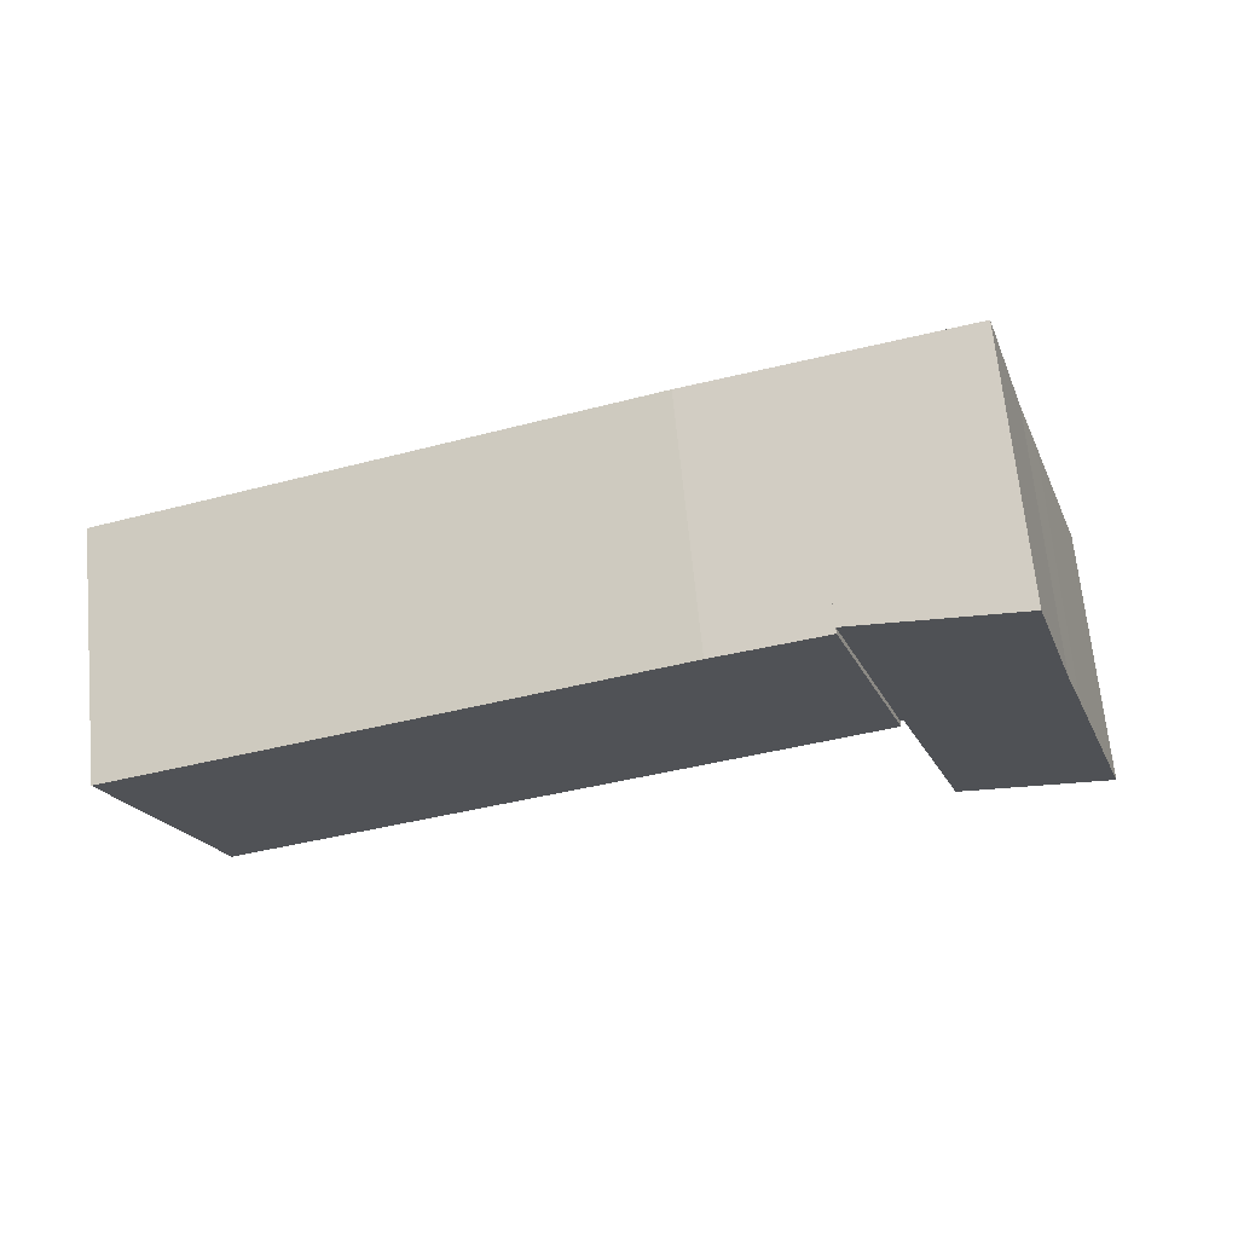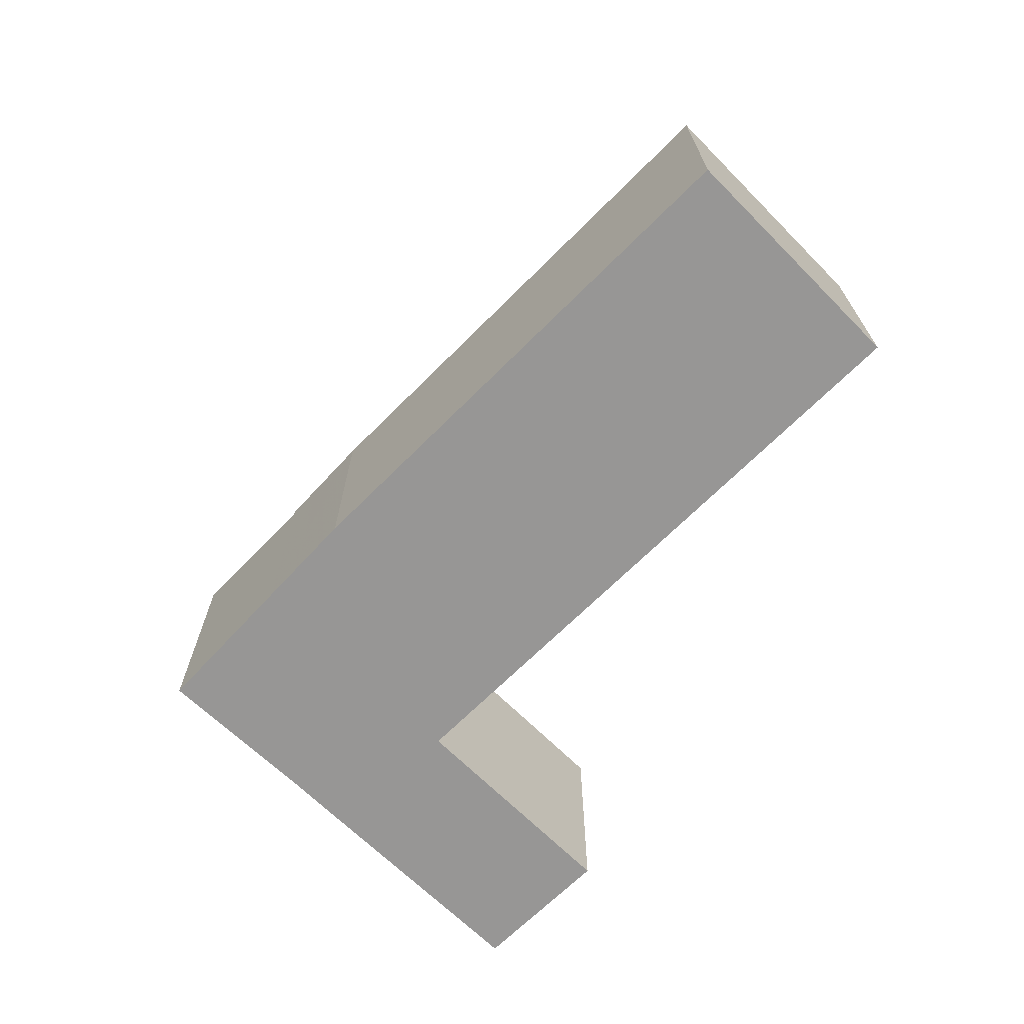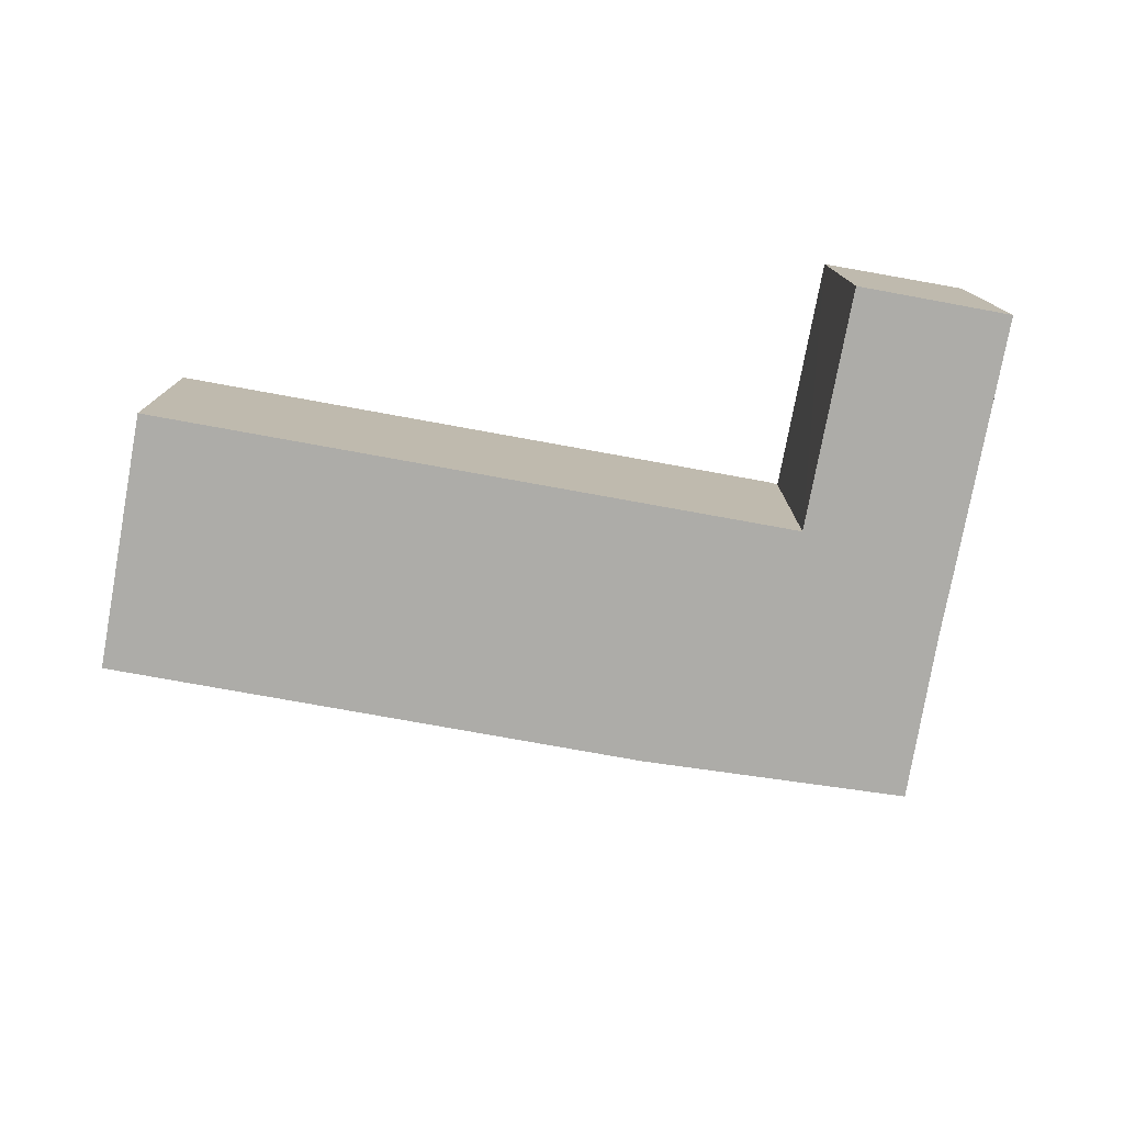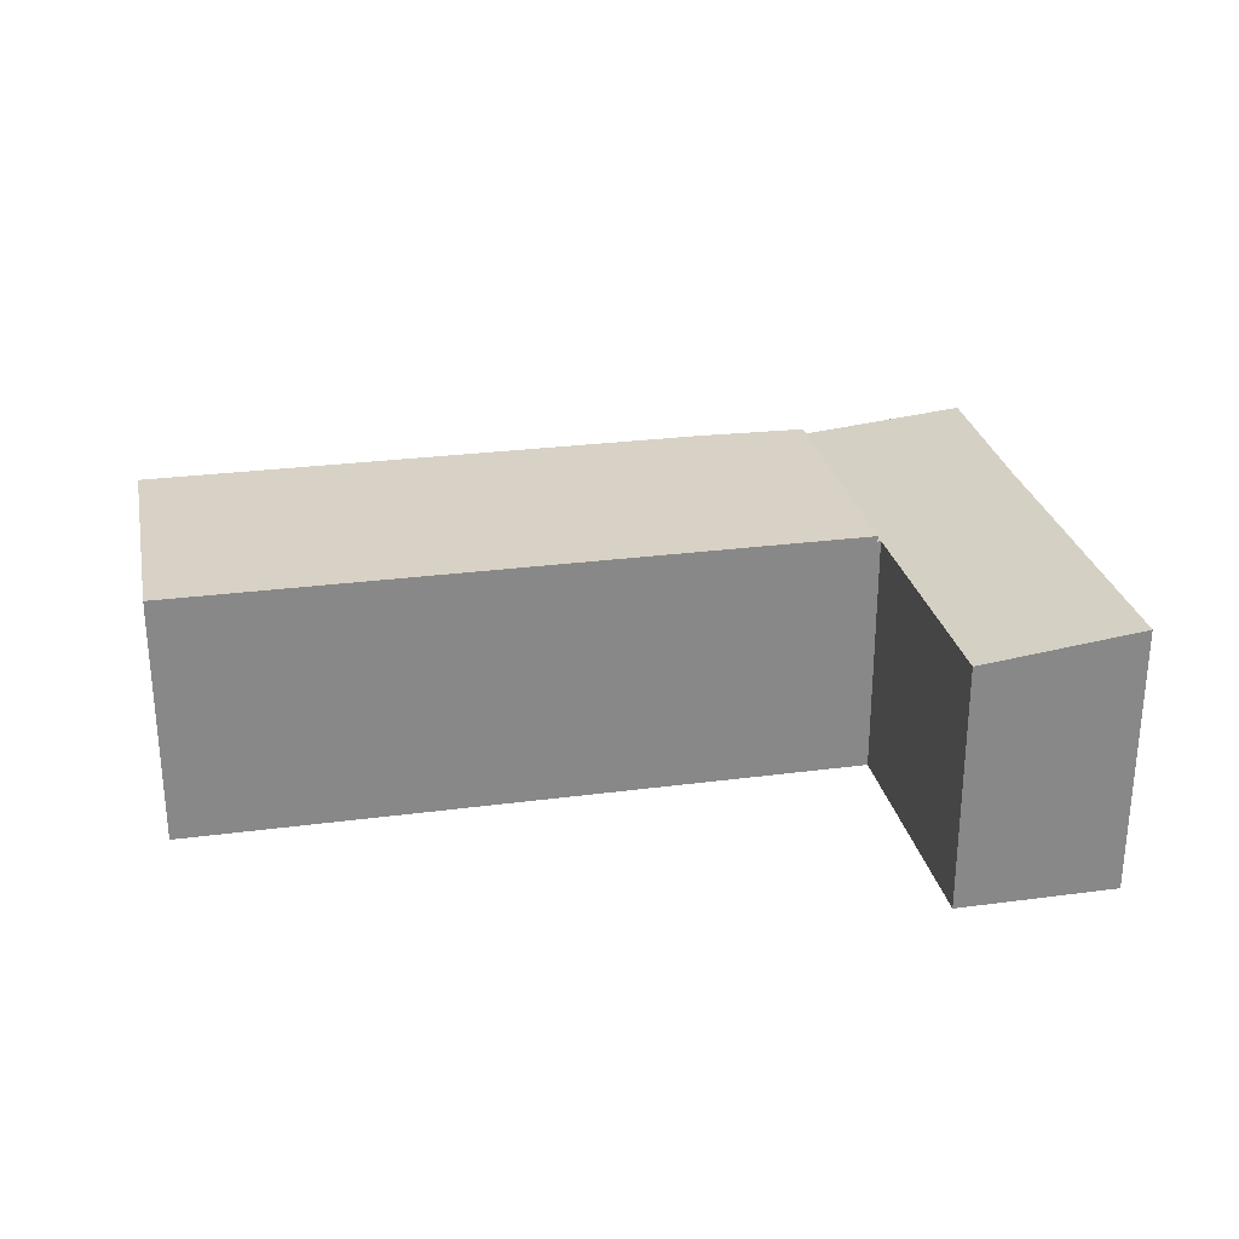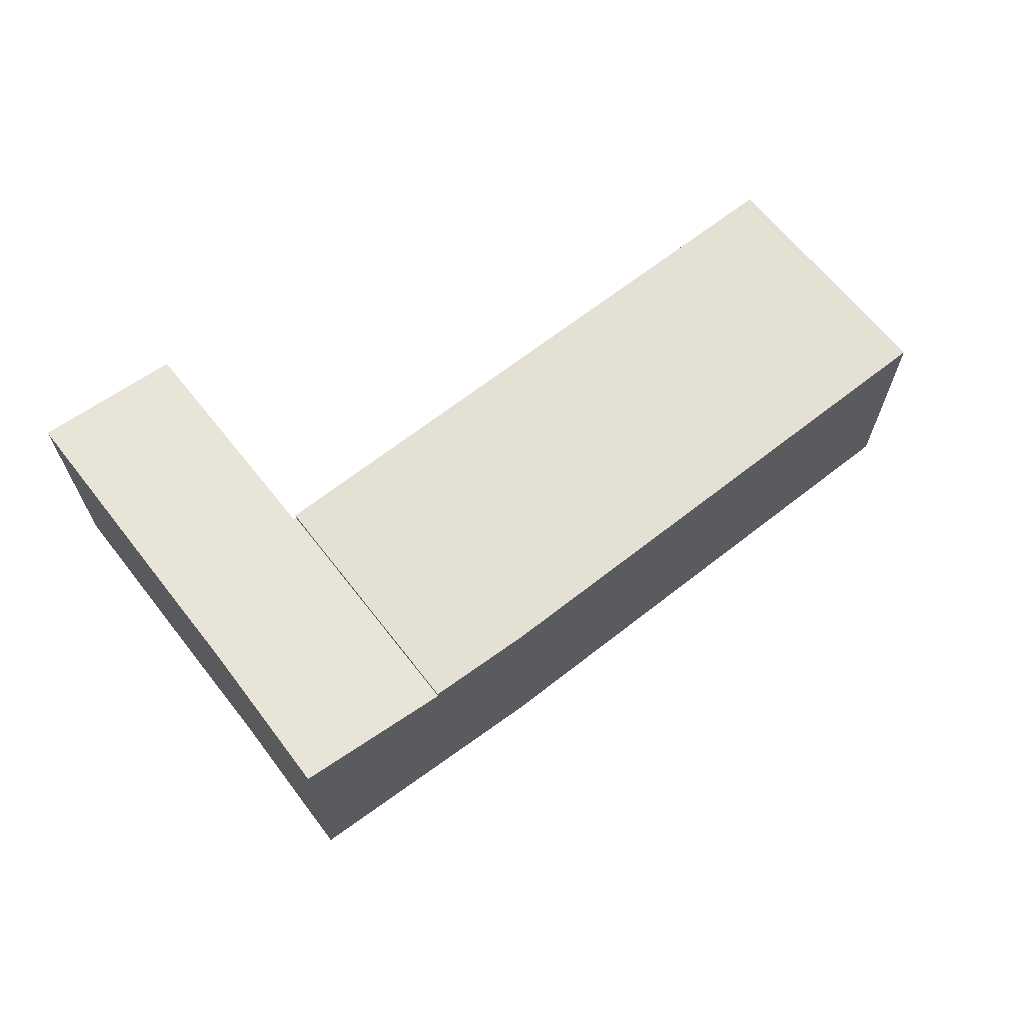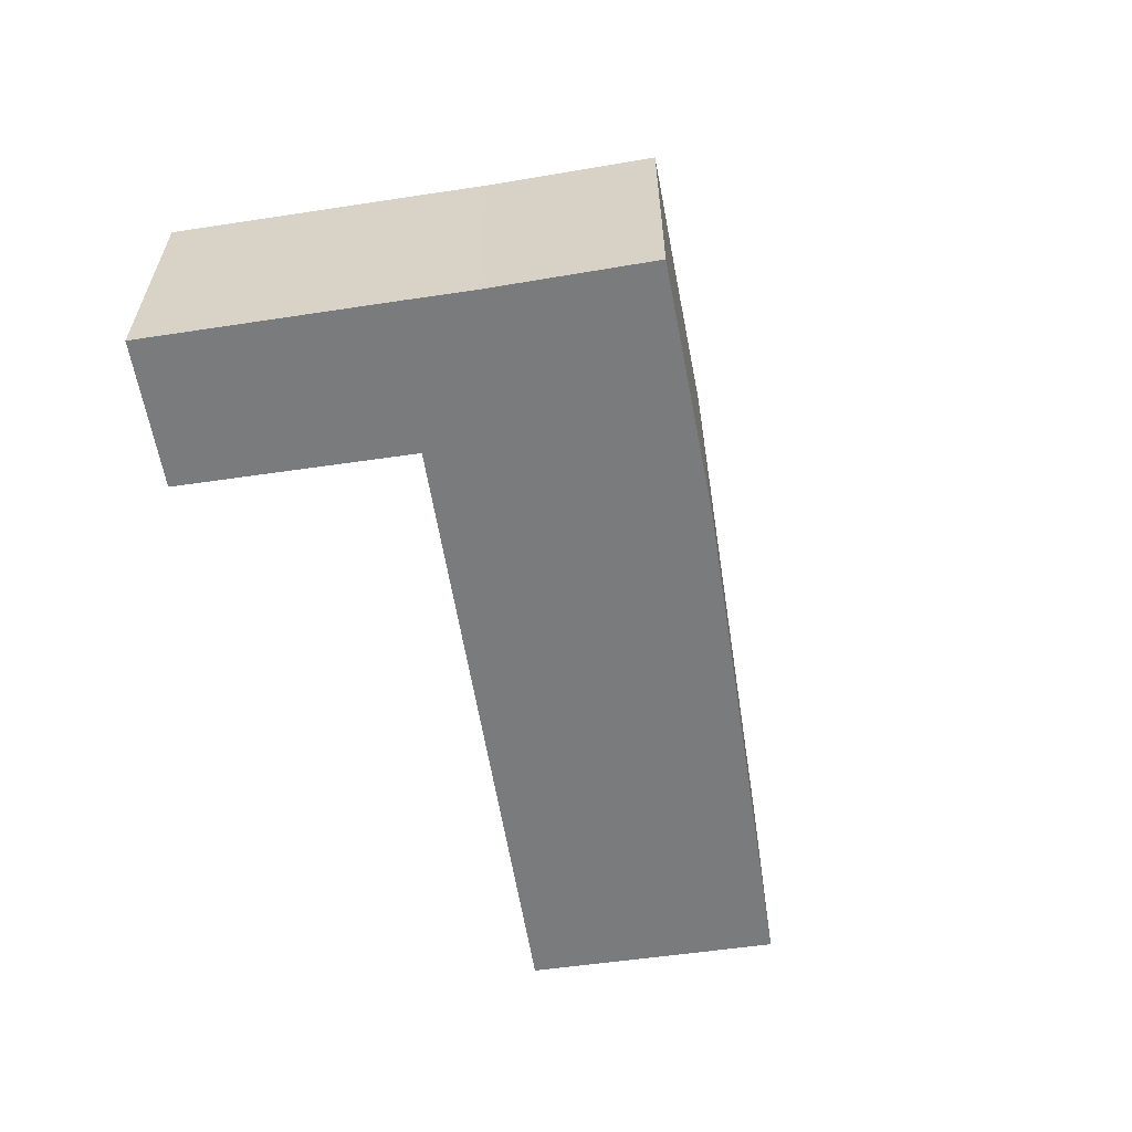
<metadata>
{"format":"obj","ext":"obj","renderer":"f3d","projection":"perspective","resolution":1024,"background":"white","views":[{"elev":68.3,"azim":174.4,"up":"+Z"},{"elev":-67.8,"azim":63.3,"up":"+Y"},{"elev":-76.6,"azim":-172.1,"up":"+Y"},{"elev":27.4,"azim":-173.3,"up":"+Y"},{"elev":66.1,"azim":-20.1,"up":"+Y"},{"elev":-58.3,"azim":-63.0,"up":"+Y"}]}
</metadata>
<code>
v  0 9.28 5.682e-16
v  8.054 8.626 6.459
v  5.319 8.638 -1.759
v  8.124 8.626 6.669
v  11.08 8.613 15.54
v  3.669 9.272 11.23
v  4.825 9.277 14.99
v  5.487 9.28 17.14
v  2.657 9.275 8.155
v  2.906 9.274 8.92
v  8.231 8.613 6.634
v  3.669 -6.875e-16 11.23
v  5.487 -1.05e-15 17.14
v  4.825 -9.177e-16 14.99
v  0 0 0
v  2.657 -4.994e-16 8.155
v  2.906 -5.462e-16 8.92
v  11.08 -9.519e-16 15.54
v  8.231 -4.062e-16 6.634
v  8.124 -4.084e-16 6.669
v  5.319 1.077e-16 -1.759
v  8.054 -3.955e-16 6.459
v  11.08 8.811 15.54
v  24.3 8.811 1.358
v  8.231 8.811 6.634
v  30.86 8.811 -0.799
v  14.88 8.811 14.46
v  30.89 8.811 -0.714
v  33.89 8.811 8.224
v  14.88 -8.855e-16 14.46
v  33.89 -5.036e-16 8.224
v  30.89 4.372e-17 -0.714
v  30.86 4.892e-17 -0.799
v  24.3 -8.315e-17 1.358
g defaultobject
f 1 2 3
f 2 1 4
f 4 1 5
f 5 1 6
f 5 6 7
f 5 7 8
f 6 1 9
f 6 9 10
f 5 11 4
f 12 7 6
f 7 12 8
f 8 12 13
f 13 12 14
f 15 9 1
f 9 15 10
f 10 15 16
f 10 16 6
f 6 16 12
f 12 16 17
f 13 5 8
f 5 13 18
f 18 11 5
f 11 18 19
f 20 2 4
f 2 20 3
f 3 20 21
f 21 20 22
f 11 20 4
f 20 11 19
f 3 15 1
f 15 3 21
f 18 20 19
f 20 18 16
f 16 18 17
f 17 18 12
f 12 18 14
f 14 18 13
f 22 15 21
f 15 22 16
f 16 22 20
f 23 24 25
f 24 23 26
f 26 23 27
f 26 27 28
f 28 27 29
f 30 29 27
f 29 30 31
f 18 27 23
f 27 18 30
f 31 28 29
f 28 31 32
f 28 32 26
f 26 32 33
f 33 24 26
f 24 33 25
f 25 33 34
f 25 34 19
f 19 23 25
f 23 19 18
f 30 32 31
f 32 30 18
f 32 18 33
f 33 18 34
f 34 18 19

</code>
